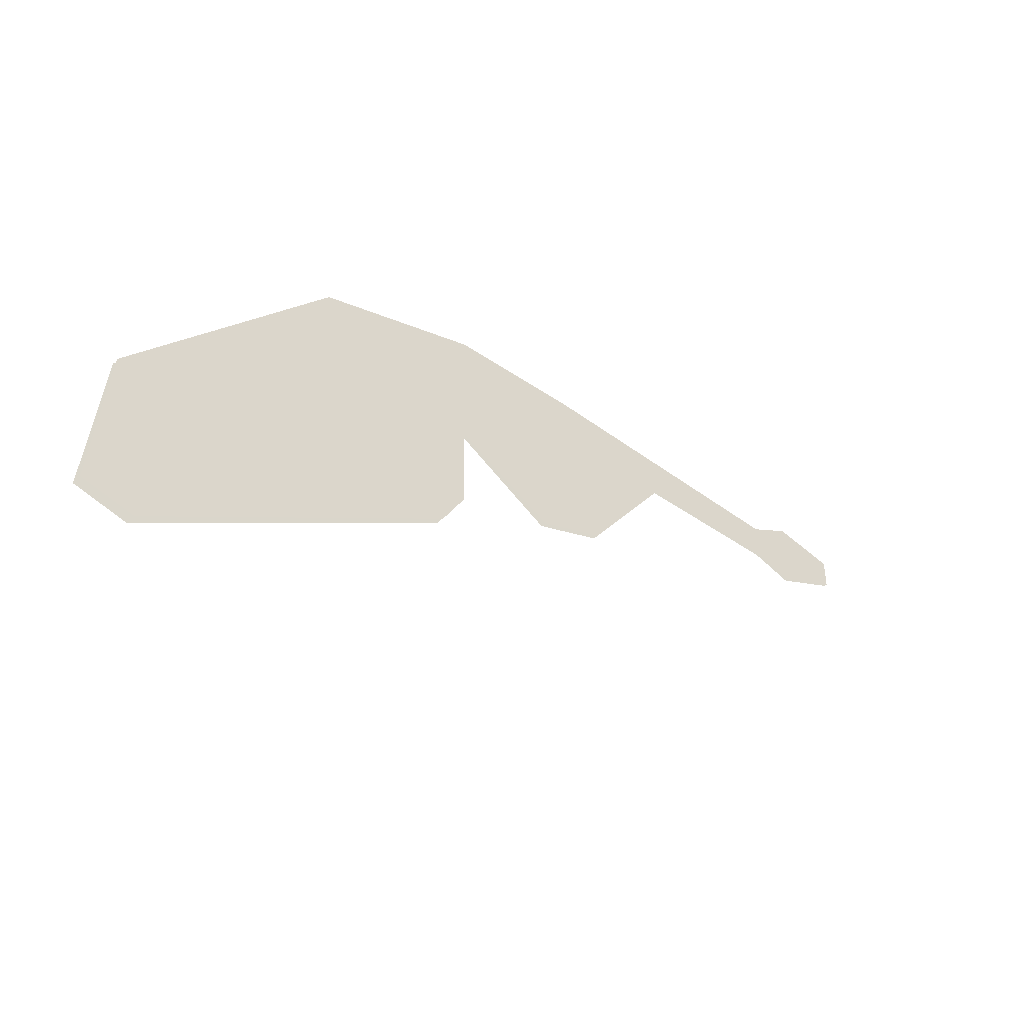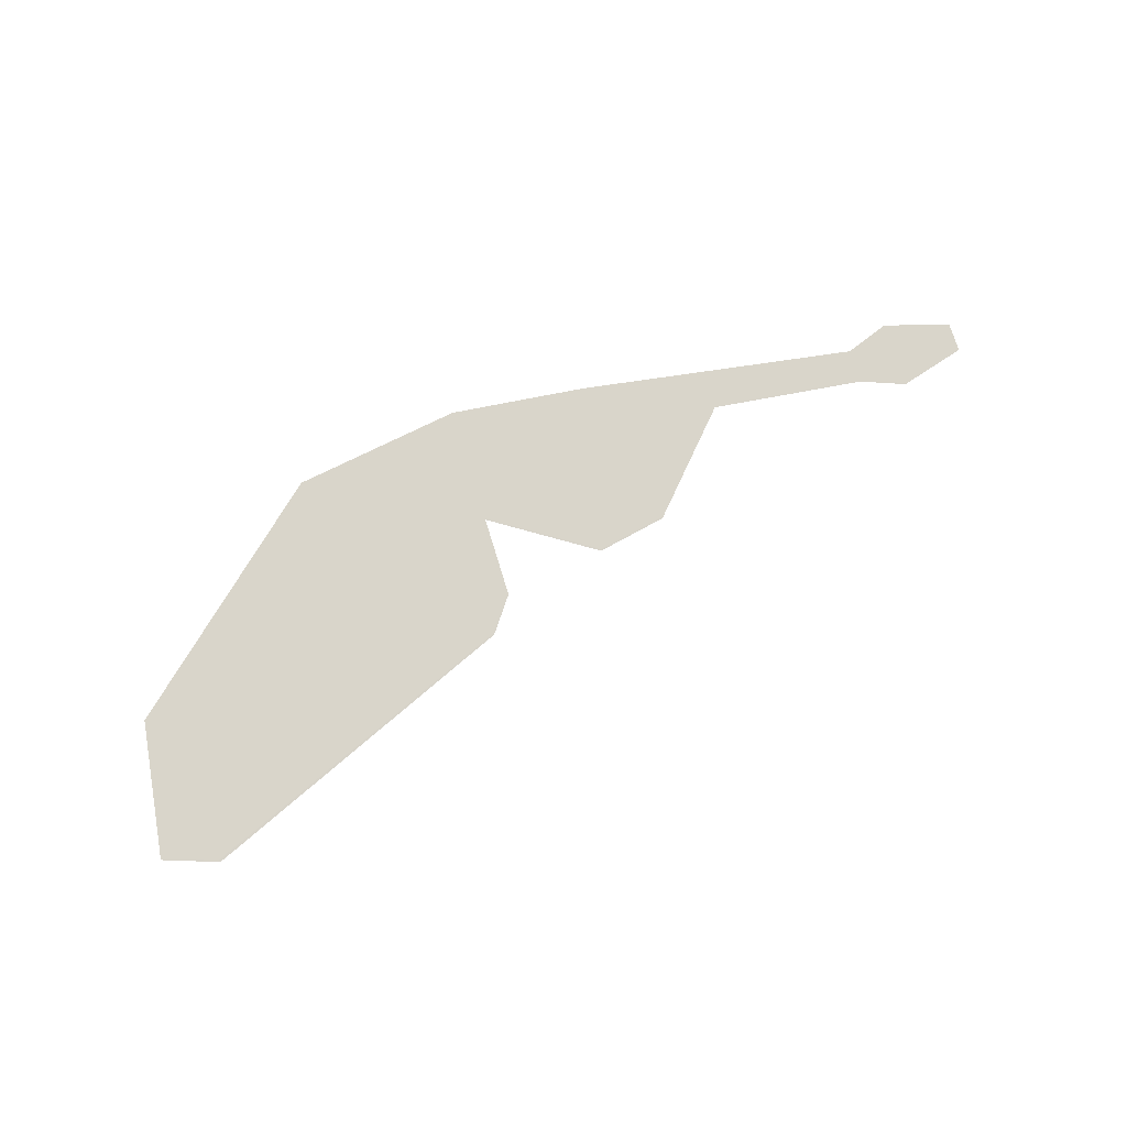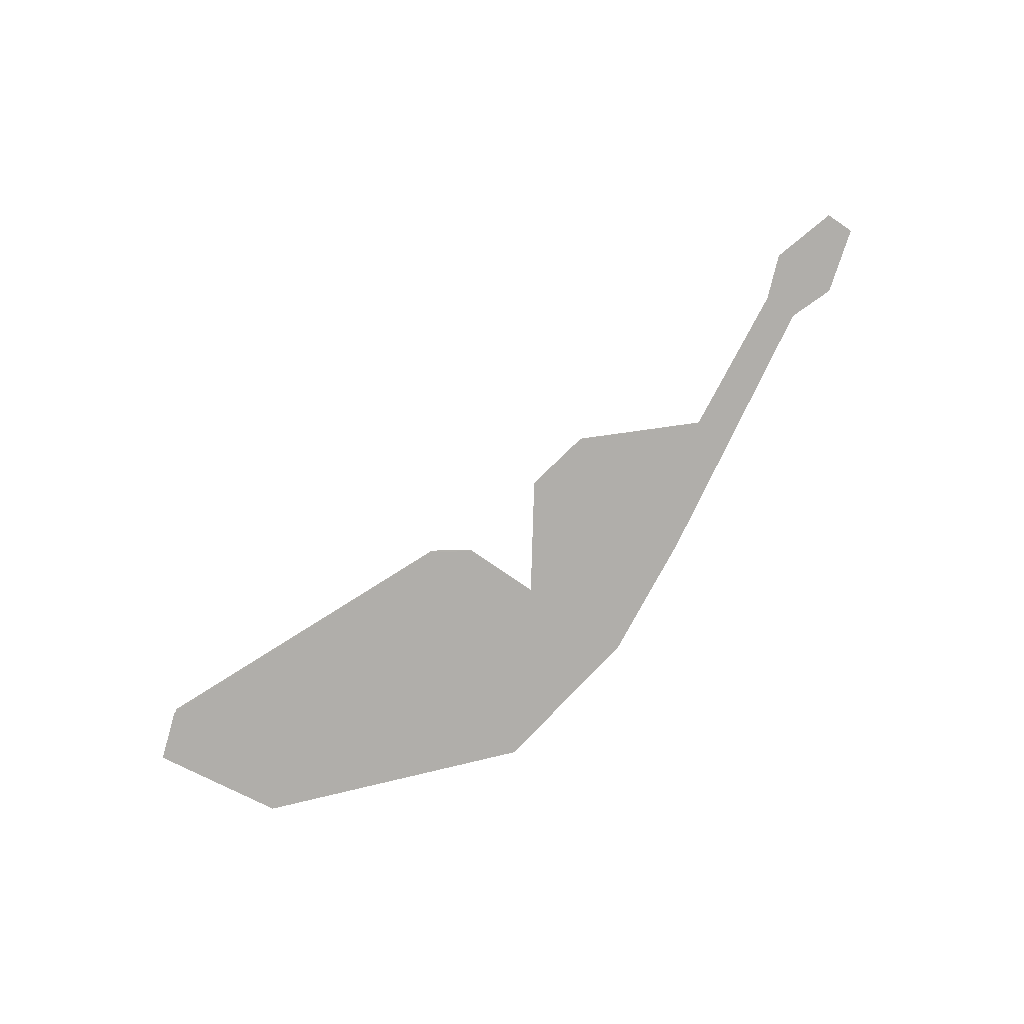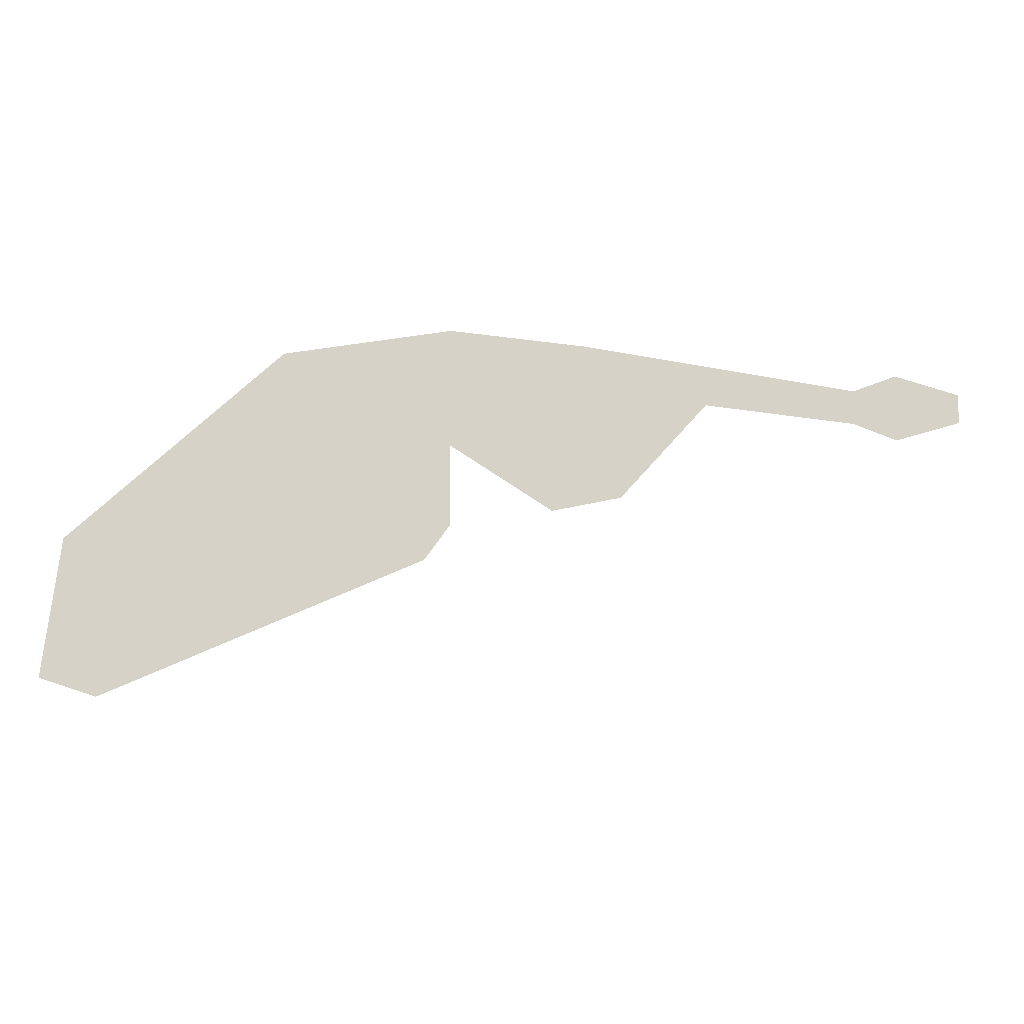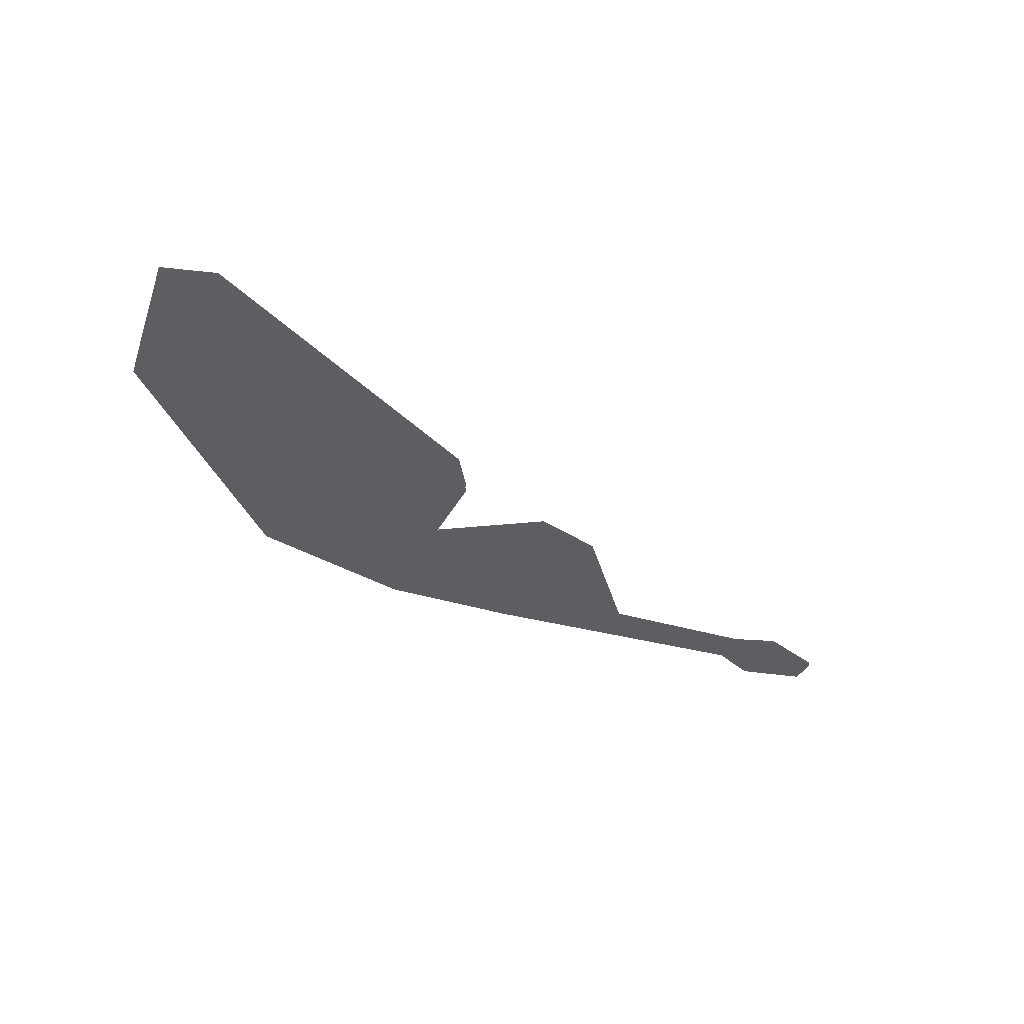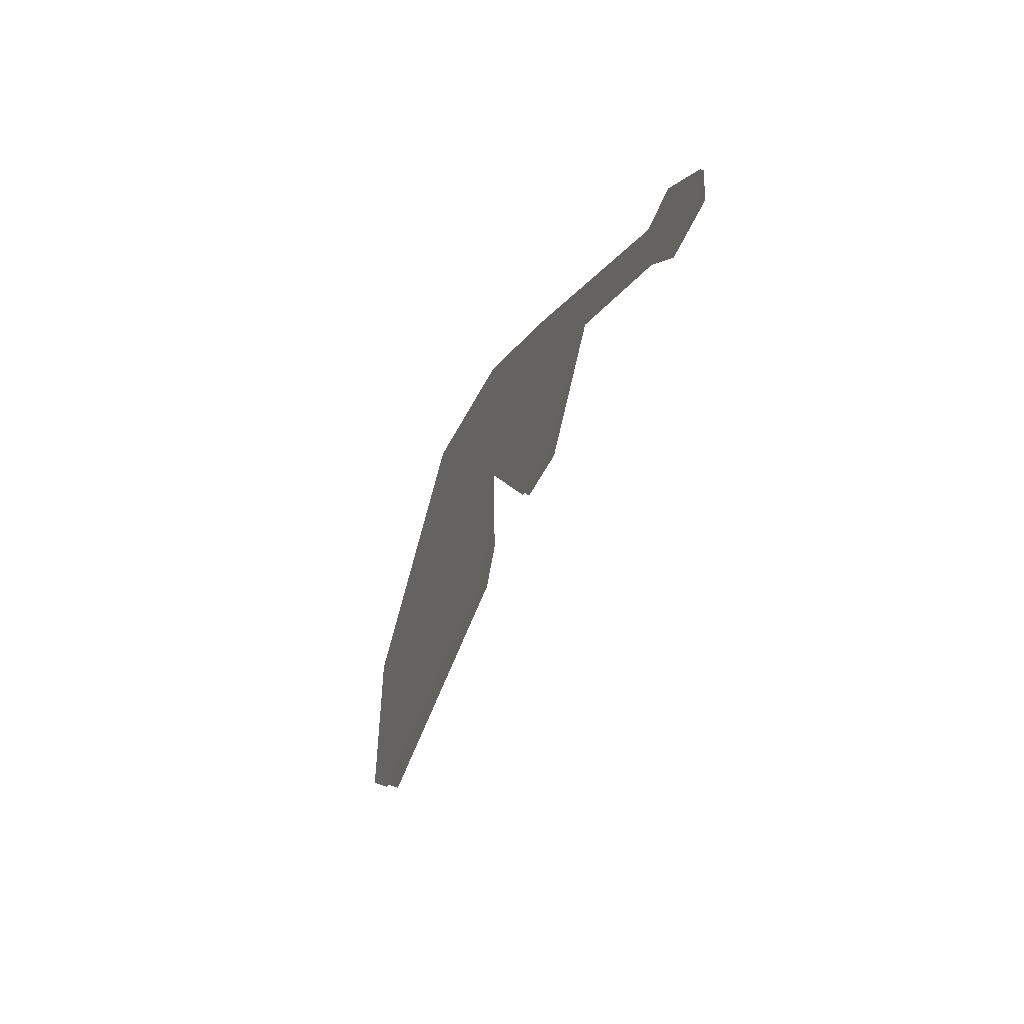
<metadata>
{"format":"obj","ext":"obj","renderer":"f3d","projection":"perspective","resolution":1024,"background":"white","views":[{"elev":-35.5,"azim":141.9,"up":"+Z"},{"elev":75.6,"azim":162.9,"up":"+Y"},{"elev":-78.2,"azim":-124.2,"up":"+Y"},{"elev":-10.4,"azim":176.3,"up":"+Z"},{"elev":-40.3,"azim":153.8,"up":"+Y"},{"elev":-22.1,"azim":-109.8,"up":"+Z"}]}
</metadata>
<code>
g mala_butterfly_left_wing
v -0.002228 1.192e-06 -0.05289
v -0.002228 0.006165 -0.4061
v 0.4978 0.001407 -0.1335
v 1.126 0.01135 -0.703
v -0.002228 0.01041 -0.6491
v 0.0728 0.01222 -0.7528
v 1.02 0.01937 -1.162
v 1.178 0.01846 -1.11
v -1.36 0.005564 -0.3716
v -1.553 0.003079 -0.2293
v -1.553 0.004582 -0.3154
v -1.36 0.002097 -0.173
v -1.23 0.004707 -0.3225
v -1.23 0.002954 -0.2221
v -0.7764 0.003808 -0.2711
v -0.4067 0.0007355 -0.09499
v -0.002228 1.192e-06 -0.05289
v -0.002228 0.006165 -0.4061
v -0.5152 0.008827 -0.5586
v -0.3079 0.009569 -0.6011
v -0.002228 1.192e-06 -0.05289
v 0.4978 -0.001405 -0.1335
v -0.002228 -0.006165 -0.4061
v 1.126 -0.01135 -0.703
v -0.002228 -0.0104 -0.6491
v 0.0728 -0.01222 -0.7528
v 1.02 -0.01937 -1.162
v 1.178 -0.01846 -1.11
v -1.36 -0.005561 -0.3716
v -1.553 -0.004582 -0.3154
v -1.553 -0.00308 -0.2293
v -1.36 -0.002098 -0.173
v -1.23 -0.004704 -0.3225
v -1.23 -0.002954 -0.2221
v -0.7764 -0.003809 -0.2711
v -0.4067 -0.0007358 -0.09499
v -0.002228 1.192e-06 -0.05289
v -0.002228 -0.006165 -0.4061
v -0.5152 -0.008827 -0.5586
v -0.3079 -0.009569 -0.6011
g mala_butterfly_left_wing_0
f 3 2 1
f 2 3 4
f 5 2 4
f 6 5 4
f 7 6 4
f 8 7 4
f 11 10 9
f 10 12 9
f 9 12 13
f 12 14 13
f 13 14 15
f 14 16 15
f 15 16 17
f 15 17 18
f 18 19 15
f 20 19 18
f 23 22 21
f 22 23 24
f 23 25 24
f 25 26 24
f 26 27 24
f 27 28 24
f 31 30 29
f 32 31 29
f 32 29 33
f 34 32 33
f 34 33 35
f 36 34 35
f 37 36 35
f 38 37 35
f 35 39 38
f 39 40 38

</code>
